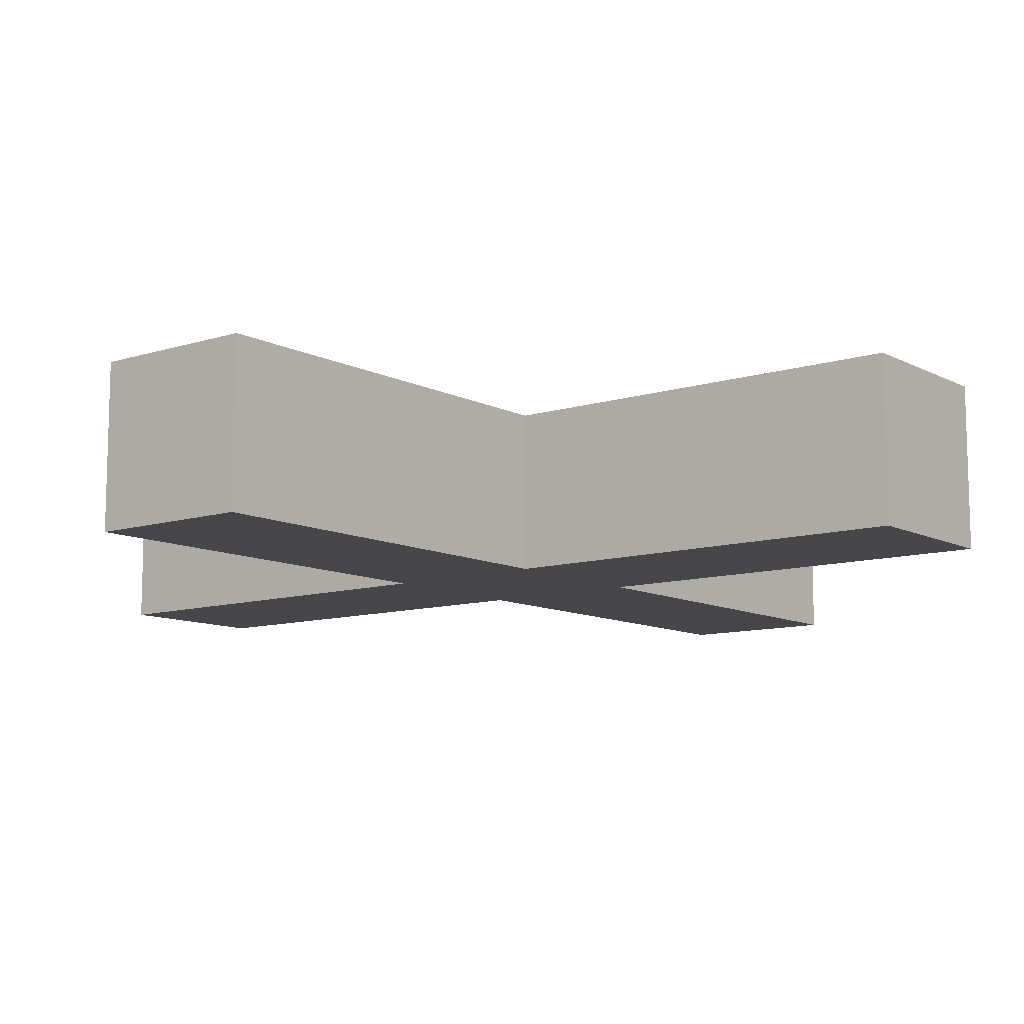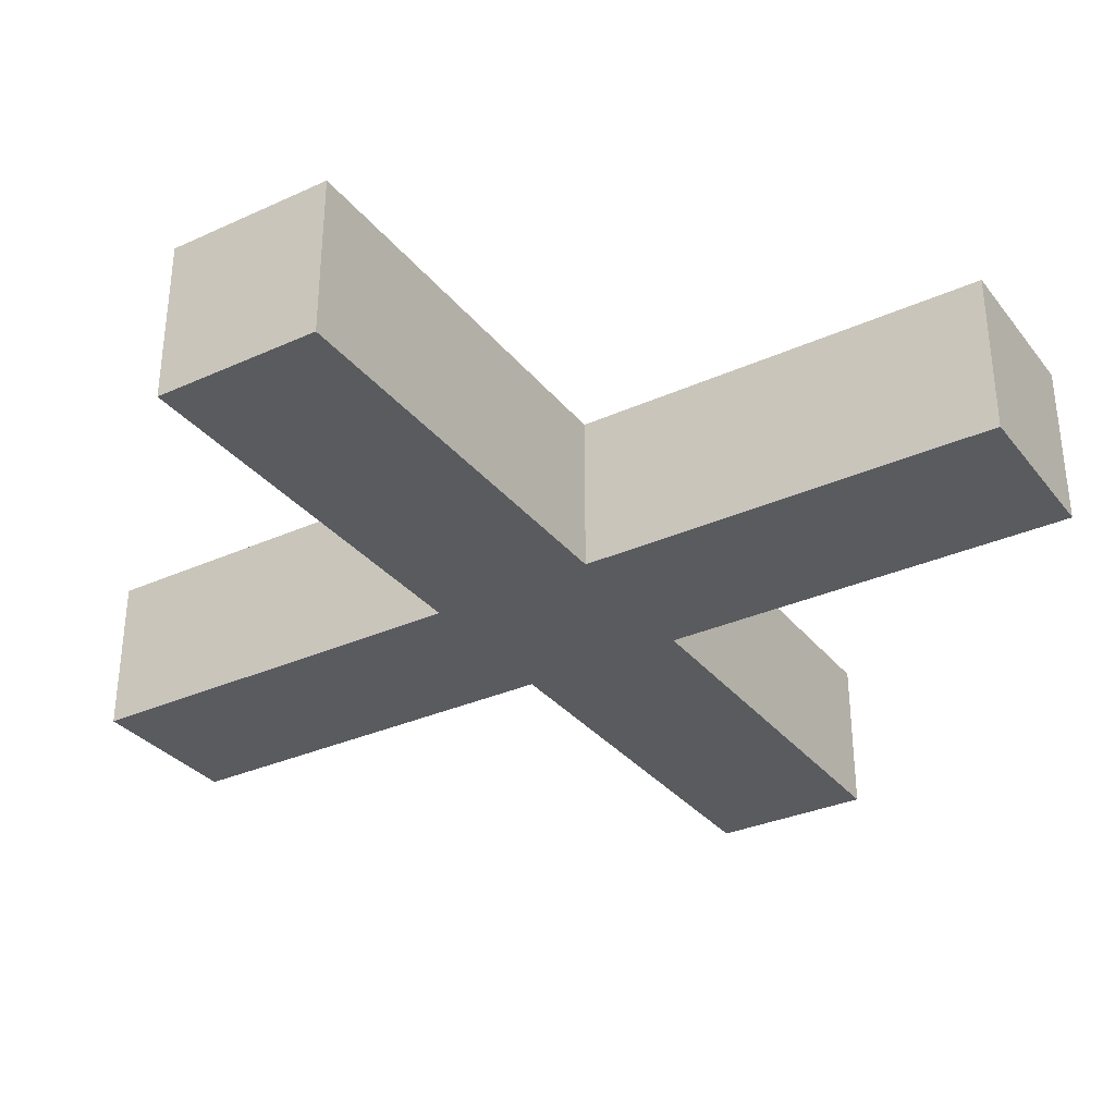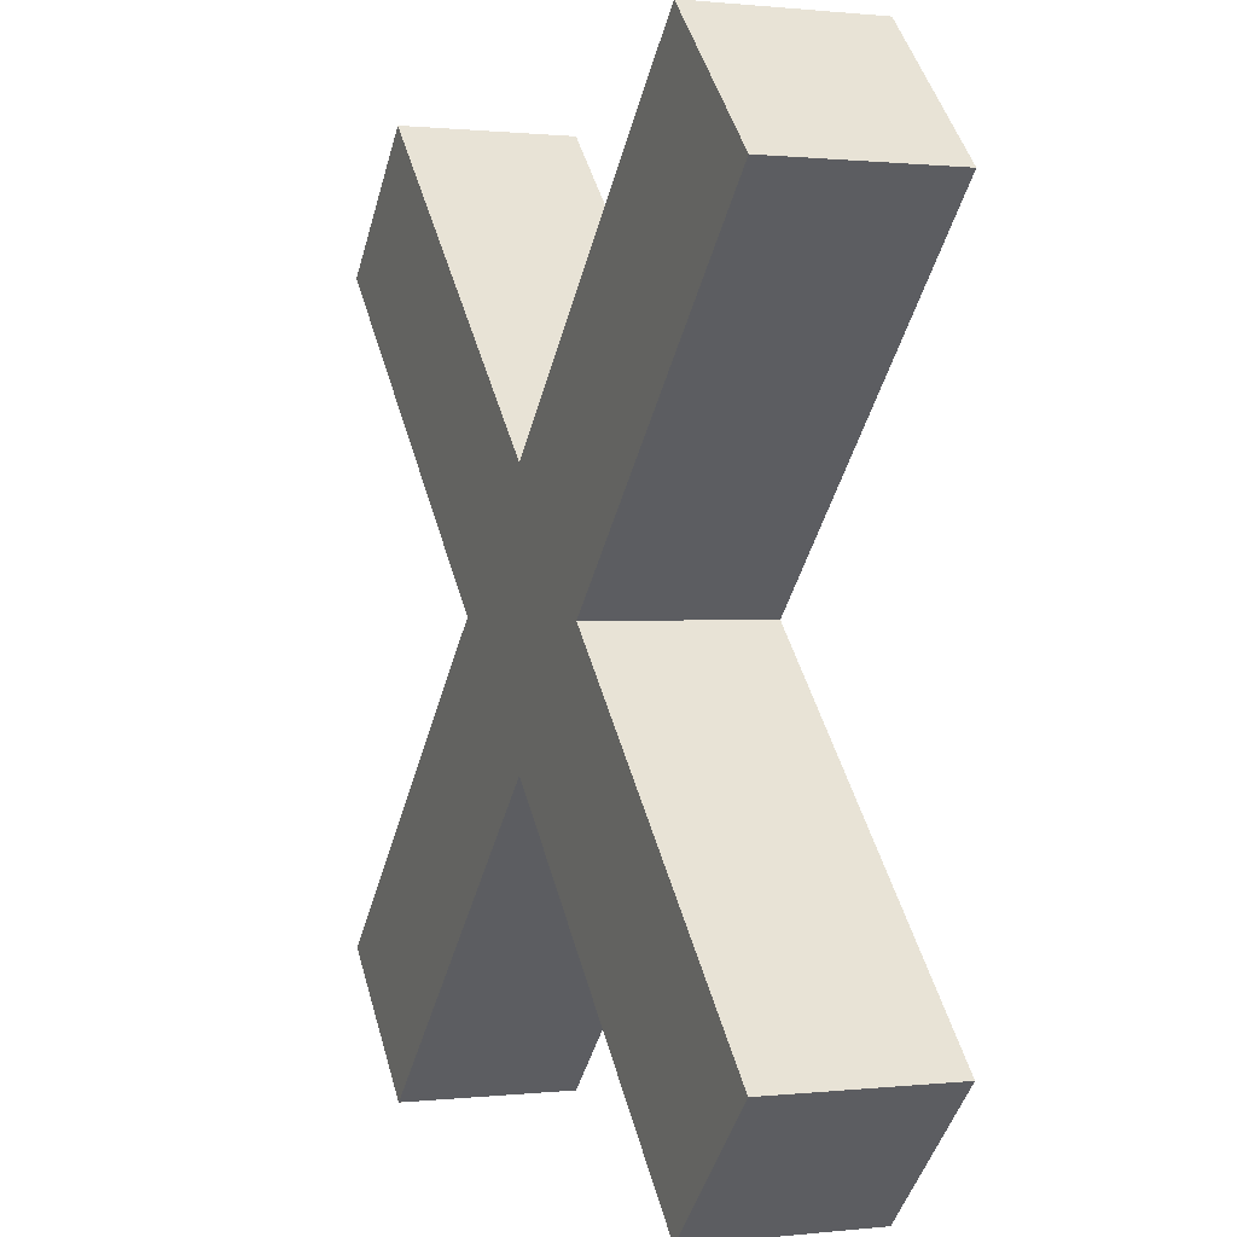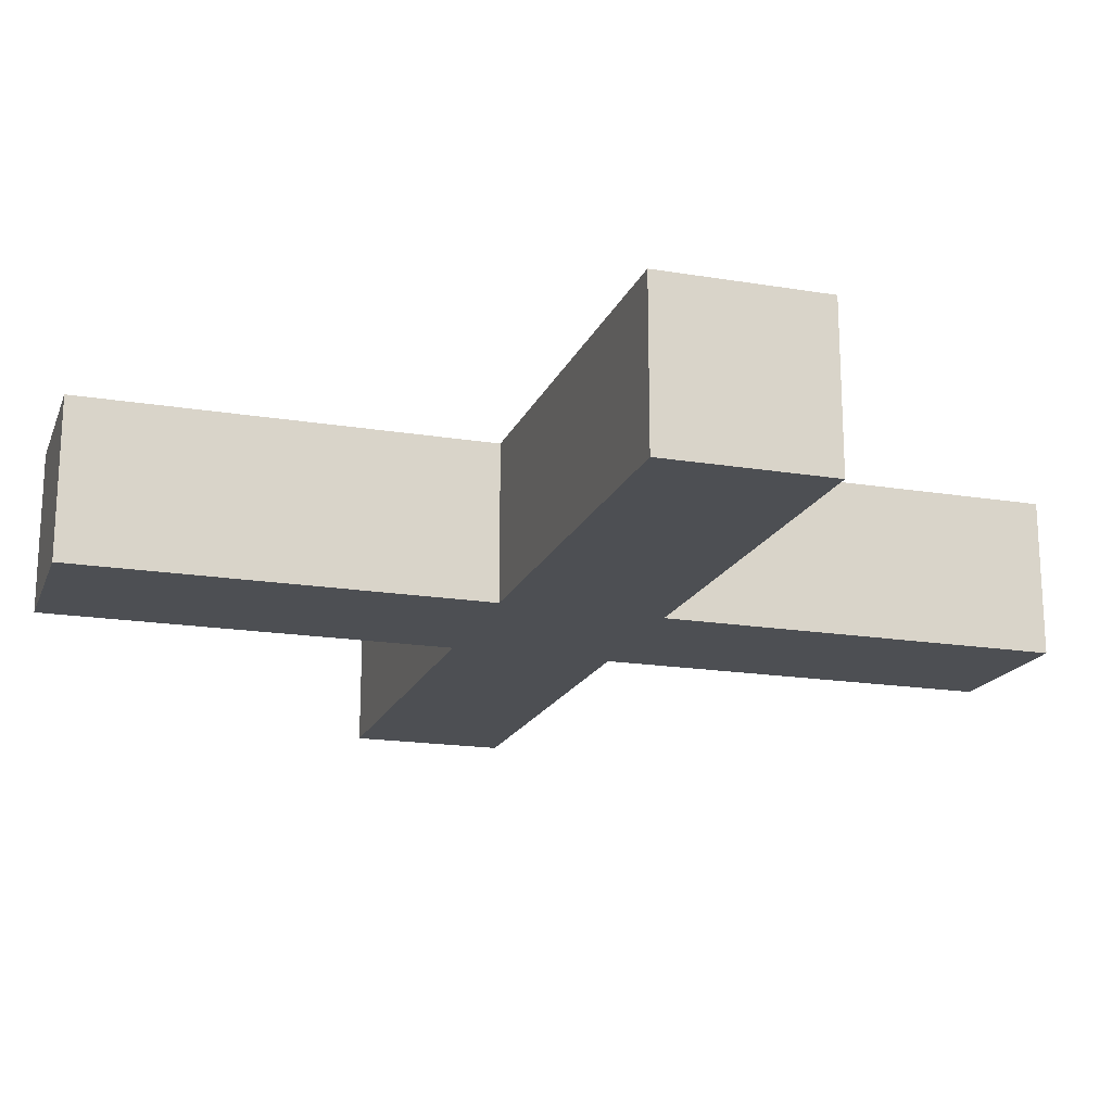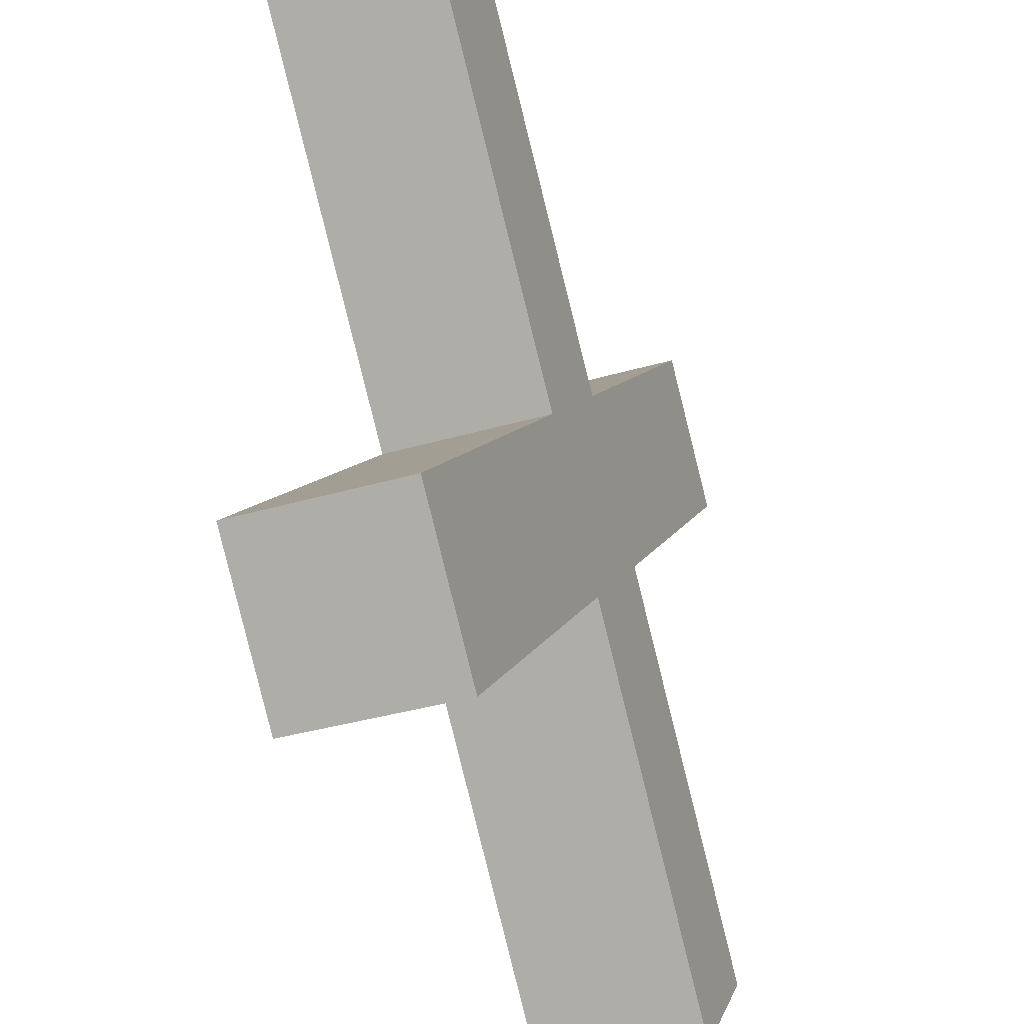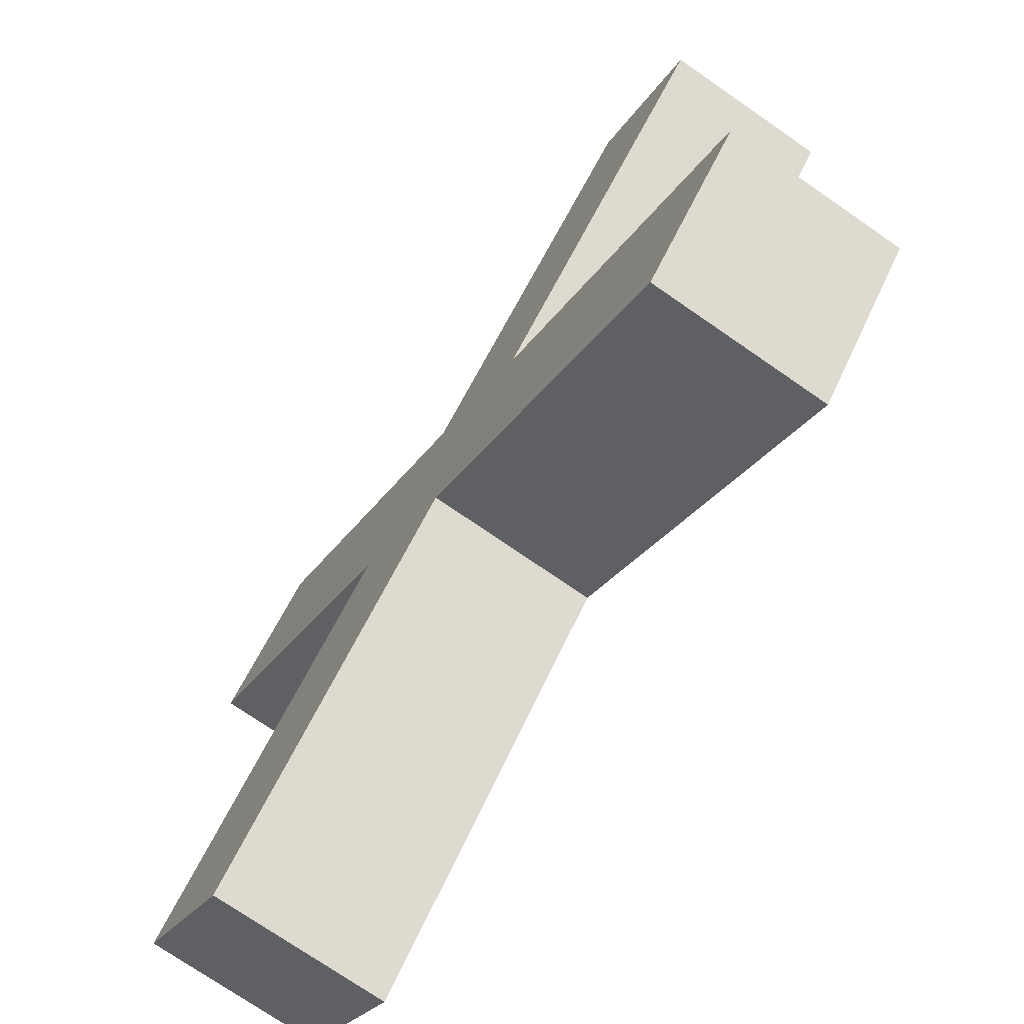
<metadata>
{"format":"obj","ext":"obj","renderer":"f3d","projection":"perspective","resolution":1024,"background":"white","views":[{"elev":-10.3,"azim":83.3,"up":"+Y"},{"elev":-32.4,"azim":-12.9,"up":"+Y"},{"elev":0.7,"azim":67.8,"up":"+Z"},{"elev":-17.9,"azim":-62.8,"up":"+Y"},{"elev":-38.5,"azim":-70.0,"up":"+Z"},{"elev":-74.5,"azim":-124.6,"up":"+Z"}]}
</metadata>
<code>
g Cross1
v 4.057 1 2.827
v 3.327 1 3.557
v 4.057 0 2.827
v 3.327 0 3.557
v -0.3267 0 -1.557
v -1.057 0 -0.8266
v -0.3267 1 -1.557
v -1.057 1 -0.8266
v 4.057 0 -0.8266
v 3.327 0 -1.557
v 4.057 1 -0.8266
v 3.327 1 -1.557
v -0.3267 1 3.557
v -1.057 1 2.827
v -0.3267 0 3.557
v -1.057 0 2.827
v 1.5 1 0.2694
v 0.7693 1 1
v 2.231 1 1
v 1.5 1 1.731
v 0.7693 0 1
v 1.5 0 0.2694
v 1.5 0 1.731
v 2.231 0 1
v -1.057 1 2.827
v -0.3267 1 3.557
v -1.057 1 2.827
v 0.7693 1 1
v -1.057 0 2.827
v 0.7693 0 1
v -1.057 0 2.827
v -0.3267 0 3.557
v 1.5 1 1.731
v -0.3267 1 3.557
v 1.5 0 1.731
v -0.3267 0 3.557
v 4.057 1 -0.8266
v 2.231 1 1
v 4.057 0 -0.8266
v 2.231 0 1
v 3.327 0 -1.557
v 4.057 0 -0.8266
v 1.5 1 0.2694
v 3.327 1 -1.557
v 1.5 0 0.2694
v 3.327 0 -1.557
v 3.327 1 -1.557
v 4.057 1 -0.8266
v 1.5 1 1.731
v 3.327 1 3.557
v 2.231 1 1
v 4.057 1 2.827
v 3.327 1 3.557
v 1.5 1 1.731
v 3.327 0 3.557
v 1.5 0 1.731
v 3.327 0 3.557
v 1.5 0 1.731
v 4.057 0 2.827
v 2.231 0 1
v 2.231 1 1
v 4.057 1 2.827
v 2.231 0 1
v 4.057 0 2.827
v -0.3267 1 -1.557
v 1.5 1 0.2694
v -0.3267 0 -1.557
v 1.5 0 0.2694
v 0.7693 0 1
v -1.057 0 -0.8266
v 1.5 0 0.2694
v -0.3267 0 -1.557
v 0.7693 1 1
v -1.057 1 -0.8266
v 0.7693 0 1
v -1.057 0 -0.8266
v -1.057 1 -0.8266
v 0.7693 1 1
v -0.3267 1 -1.557
v 1.5 1 0.2694
f 1 2 3
f 2 4 3
f 5 6 7
f 6 8 7
f 9 10 11
f 10 12 11
f 13 14 15
f 14 16 15
f 17 18 19
f 18 20 19
f 21 22 23
f 22 24 23
f 18 25 20
f 25 26 20
f 27 28 29
f 28 30 29
f 31 21 32
f 21 23 32
f 33 34 35
f 34 36 35
f 37 38 39
f 38 40 39
f 22 41 24
f 41 42 24
f 43 44 45
f 44 46 45
f 47 17 48
f 17 19 48
f 49 50 51
f 50 52 51
f 53 54 55
f 54 56 55
f 57 58 59
f 58 60 59
f 61 62 63
f 62 64 63
f 65 66 67
f 66 68 67
f 69 70 71
f 70 72 71
f 73 74 75
f 74 76 75
f 77 78 79
f 78 80 79

</code>
